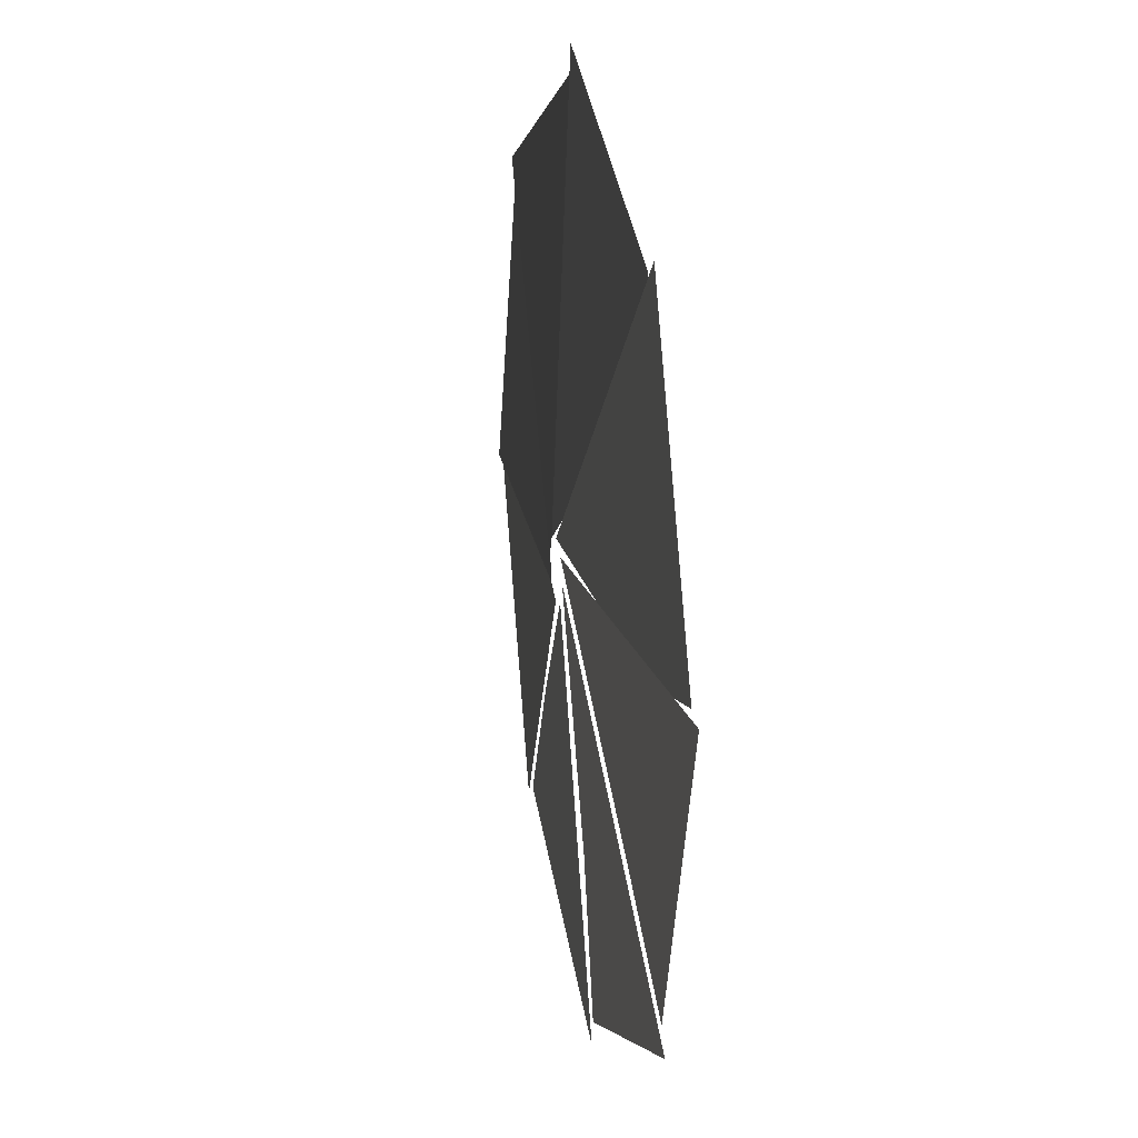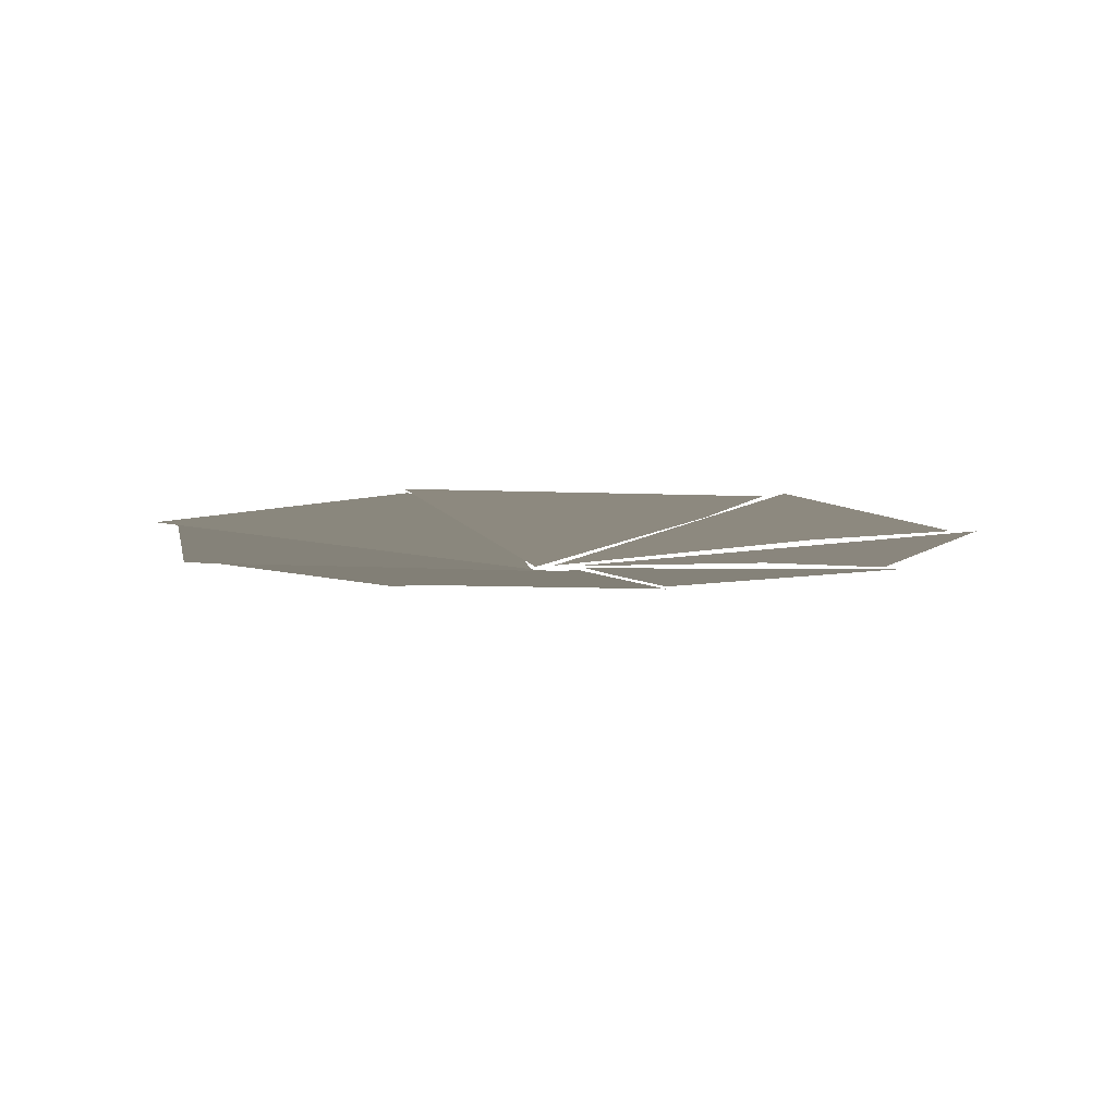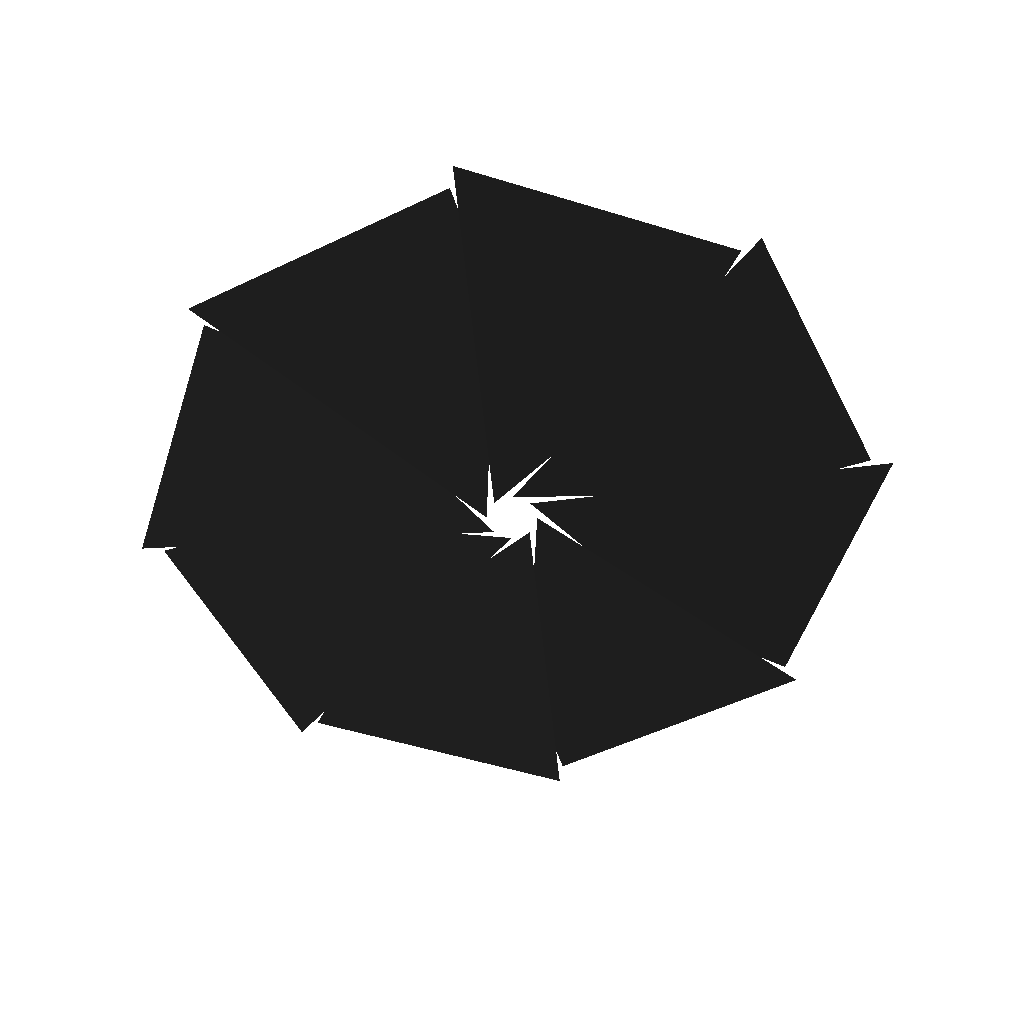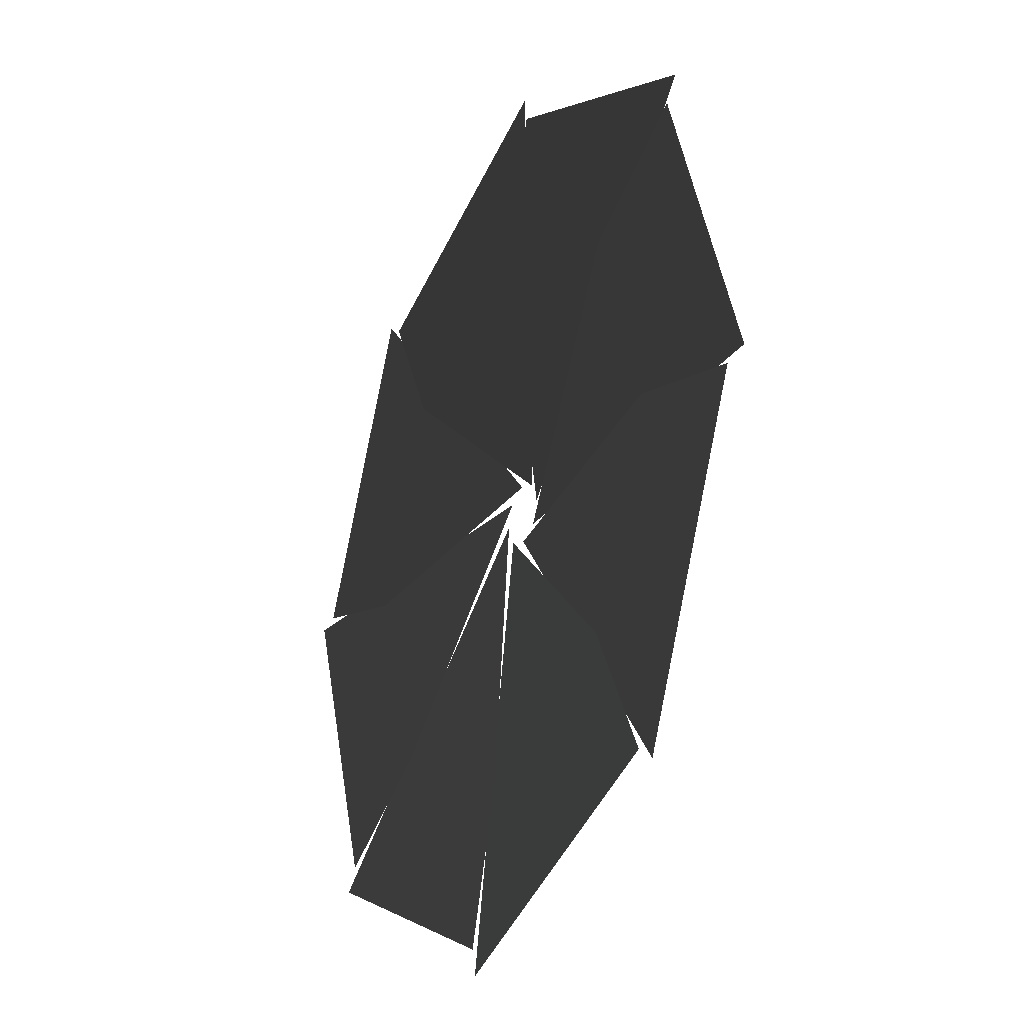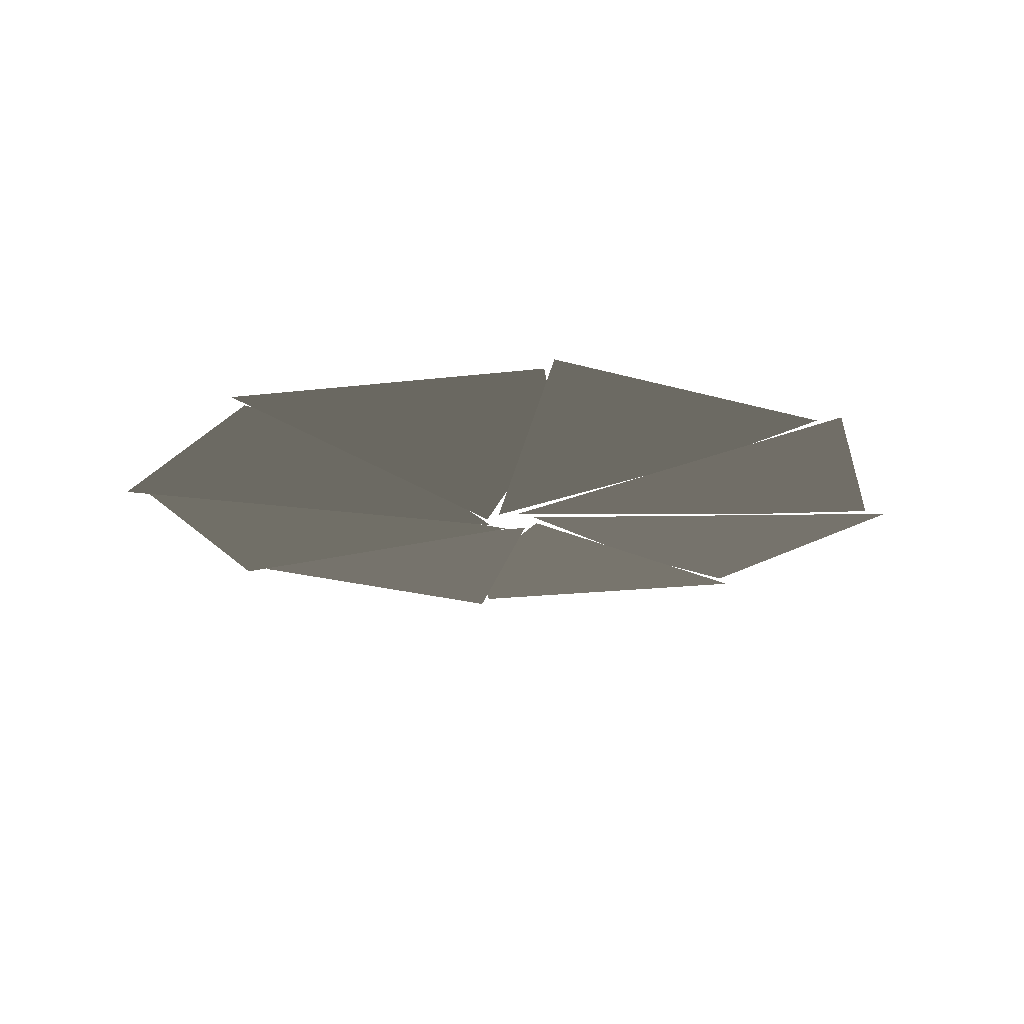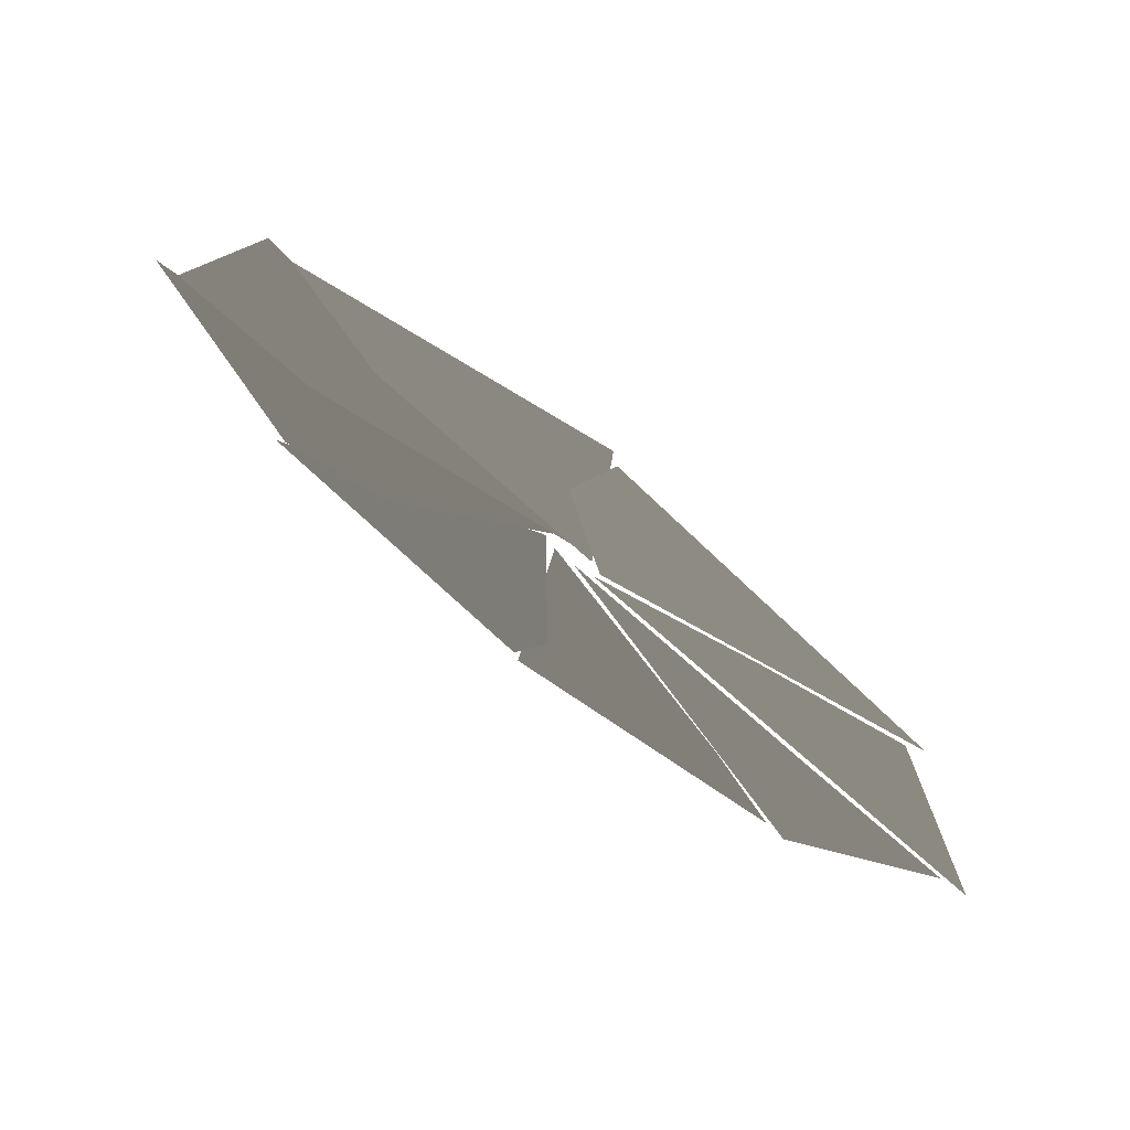
<metadata>
{"format":"obj","ext":"obj","renderer":"f3d","projection":"perspective","resolution":1024,"background":"white","views":[{"elev":22.0,"azim":79.4,"up":"+Z"},{"elev":-6.8,"azim":56.1,"up":"+Y"},{"elev":-53.9,"azim":46.3,"up":"+Y"},{"elev":-26.9,"azim":-116.4,"up":"+Z"},{"elev":-18.0,"azim":-12.0,"up":"+Y"},{"elev":74.3,"azim":-142.3,"up":"+Z"}]}
</metadata>
<code>
v -9.802 -23 -1.154
v -0.4765 -23.5 -0.4461
v -7.408 -22.99 5.646
v -4.486 -22.99 4.09
v -6.116 -23 -7.747
v -0.022 -23.5 -0.6524
v -9.231 -22.99 -1.246
v -6.065 -22.99 -0.2797
v 1.154 -23 -9.802
v 0.4461 -23.5 -0.4765
v -5.646 -22.99 -7.408
v -4.09 -22.99 -4.486
v 7.747 -23 -6.116
v 0.6524 -23.5 -0.022
v 1.246 -22.99 -9.231
v 0.2797 -22.99 -6.065
v 9.802 -23 1.154
v 0.4765 -23.5 0.4461
v 7.408 -22.99 -5.646
v 4.486 -22.99 -4.09
v 6.115 -23 7.747
v 0.0215 -23.5 0.6524
v 9.231 -22.99 1.246
v 6.064 -22.99 0.2798
v -1.154 -23 9.802
v -0.4461 -23.5 0.4765
v 5.646 -22.99 7.408
v 4.09 -22.99 4.486
v -7.747 -23 6.116
v -0.6524 -23.5 0.022
v -1.246 -22.99 9.231
v -0.2798 -22.99 6.065
g Group_001
f 1 2 4 3
g Group_002
f 5 6 8 7
g Group_003
f 9 10 12 11
g Group_004
f 13 14 16 15
g Group_005
f 17 18 20 19
g Group_006
f 21 22 24 23
g Group_007
f 25 26 28 27
g Group_008
f 29 30 32 31

</code>
